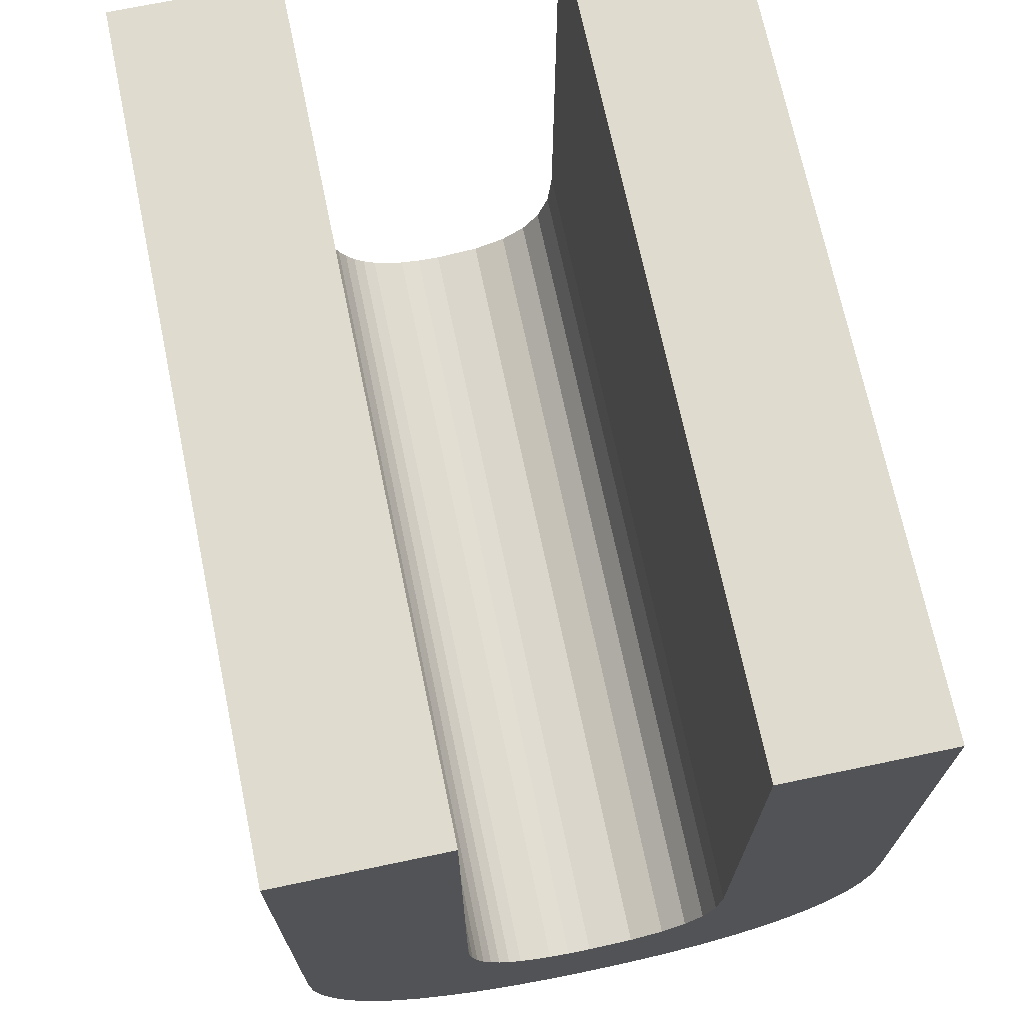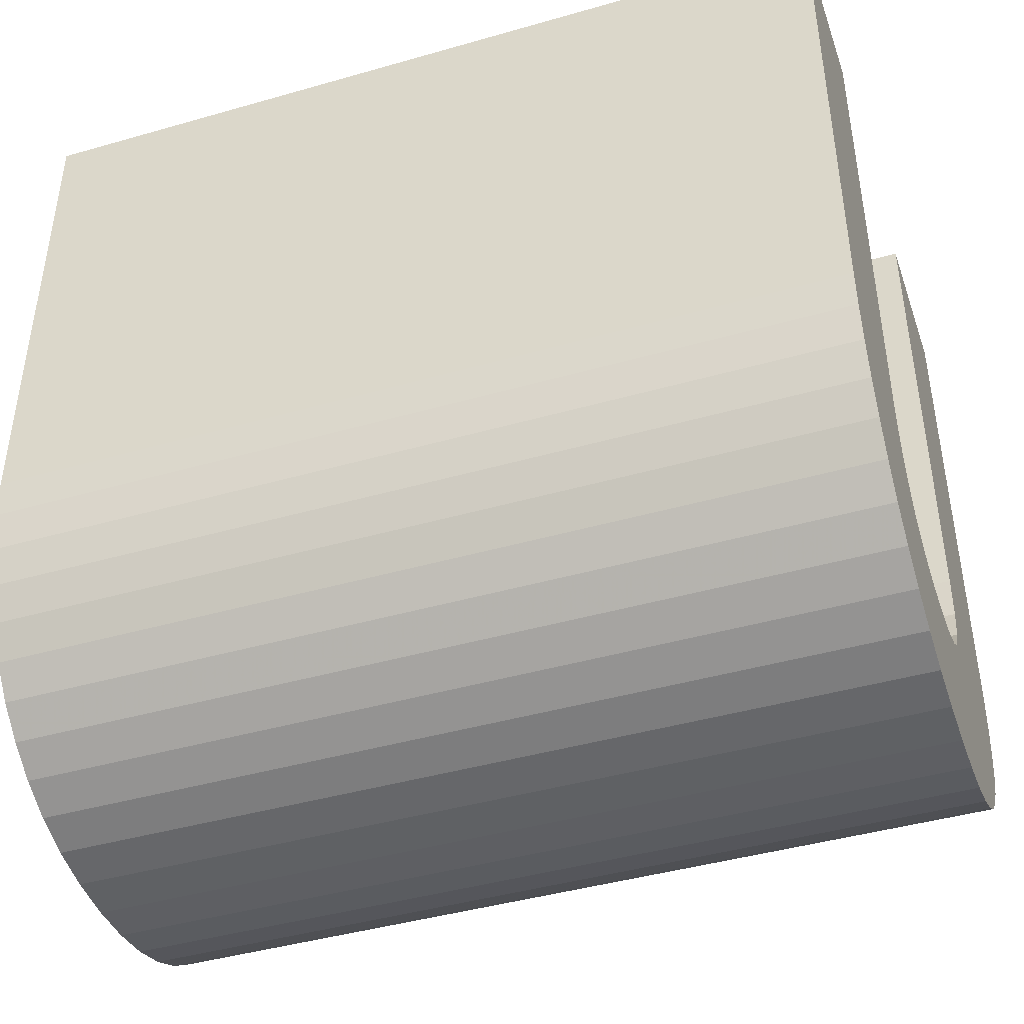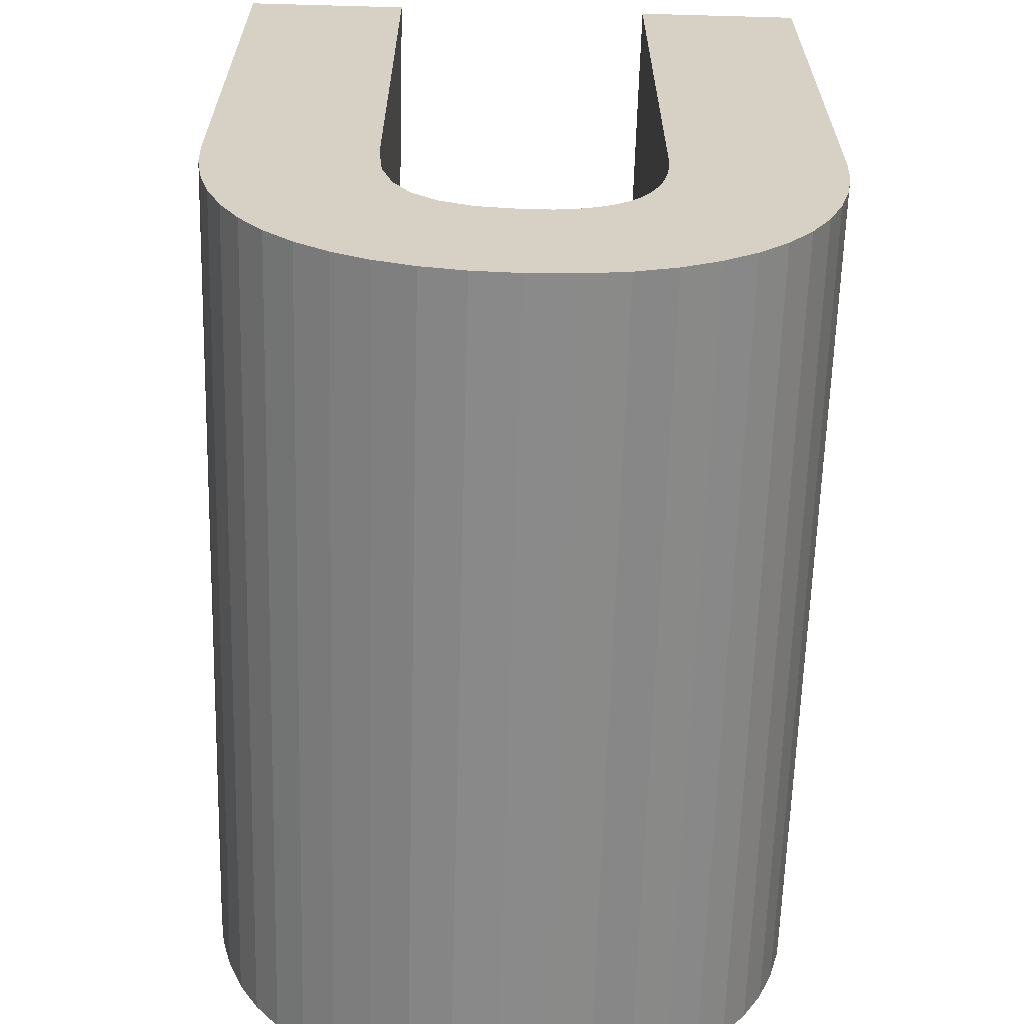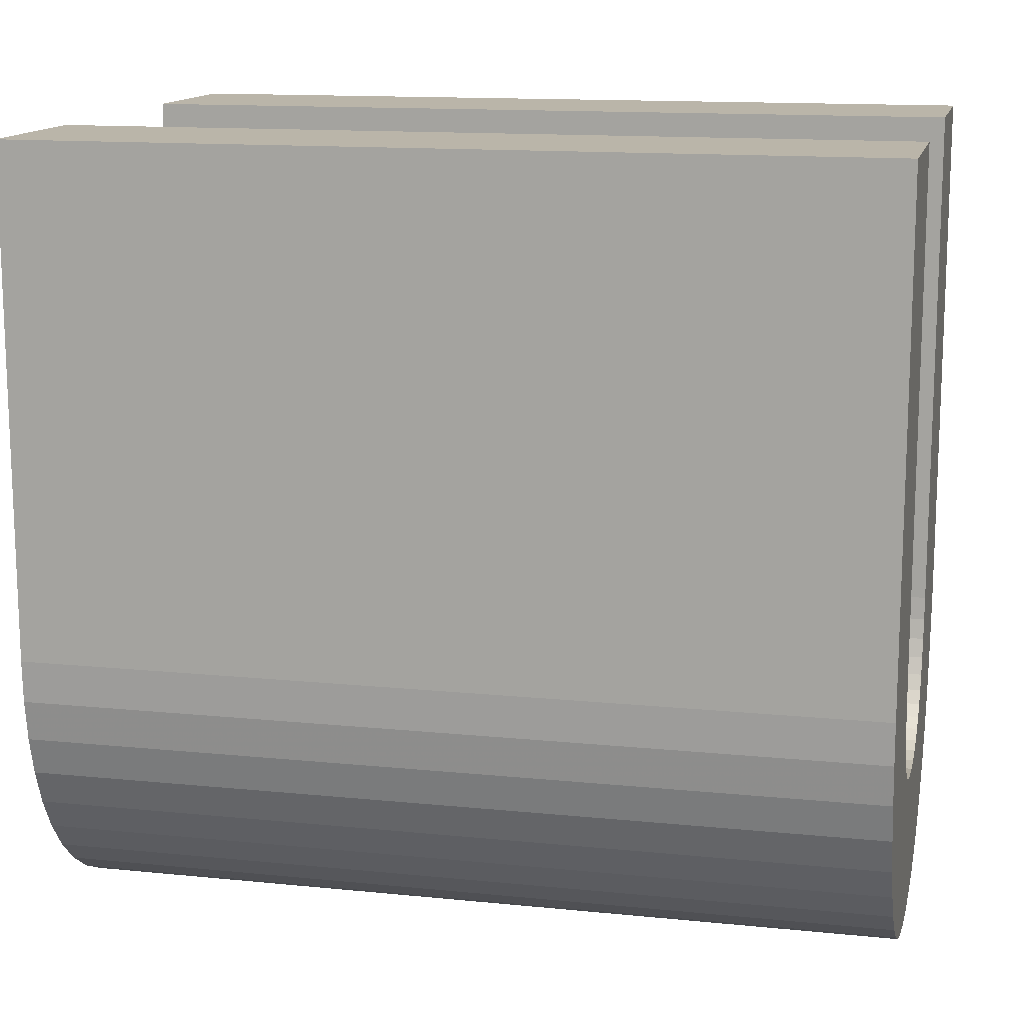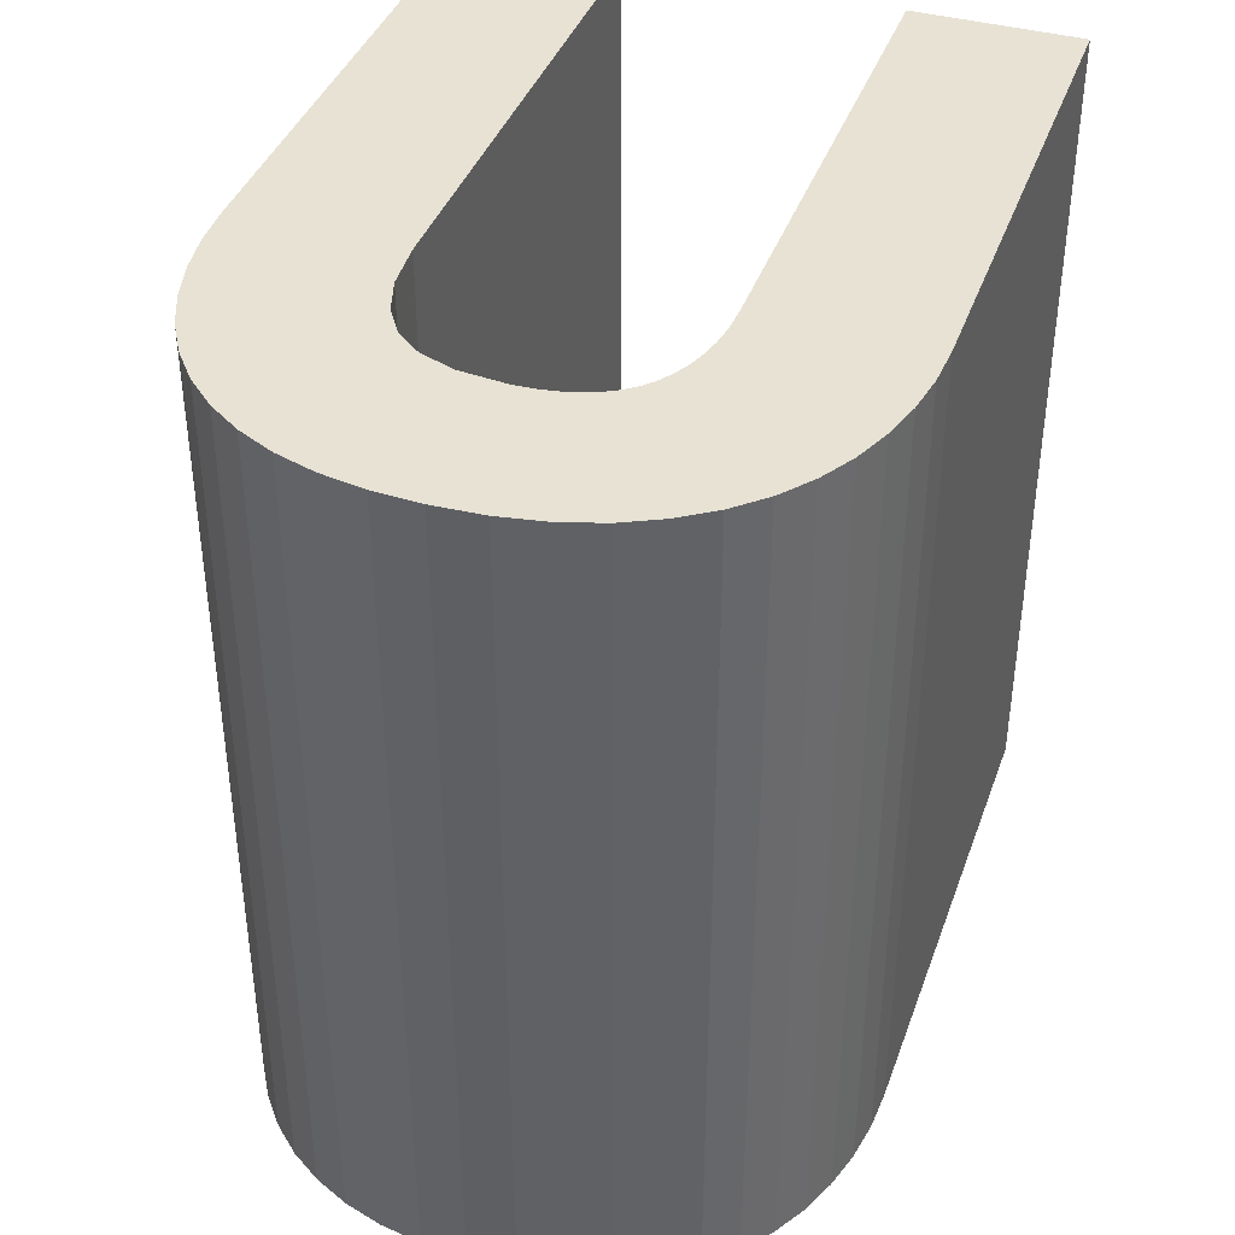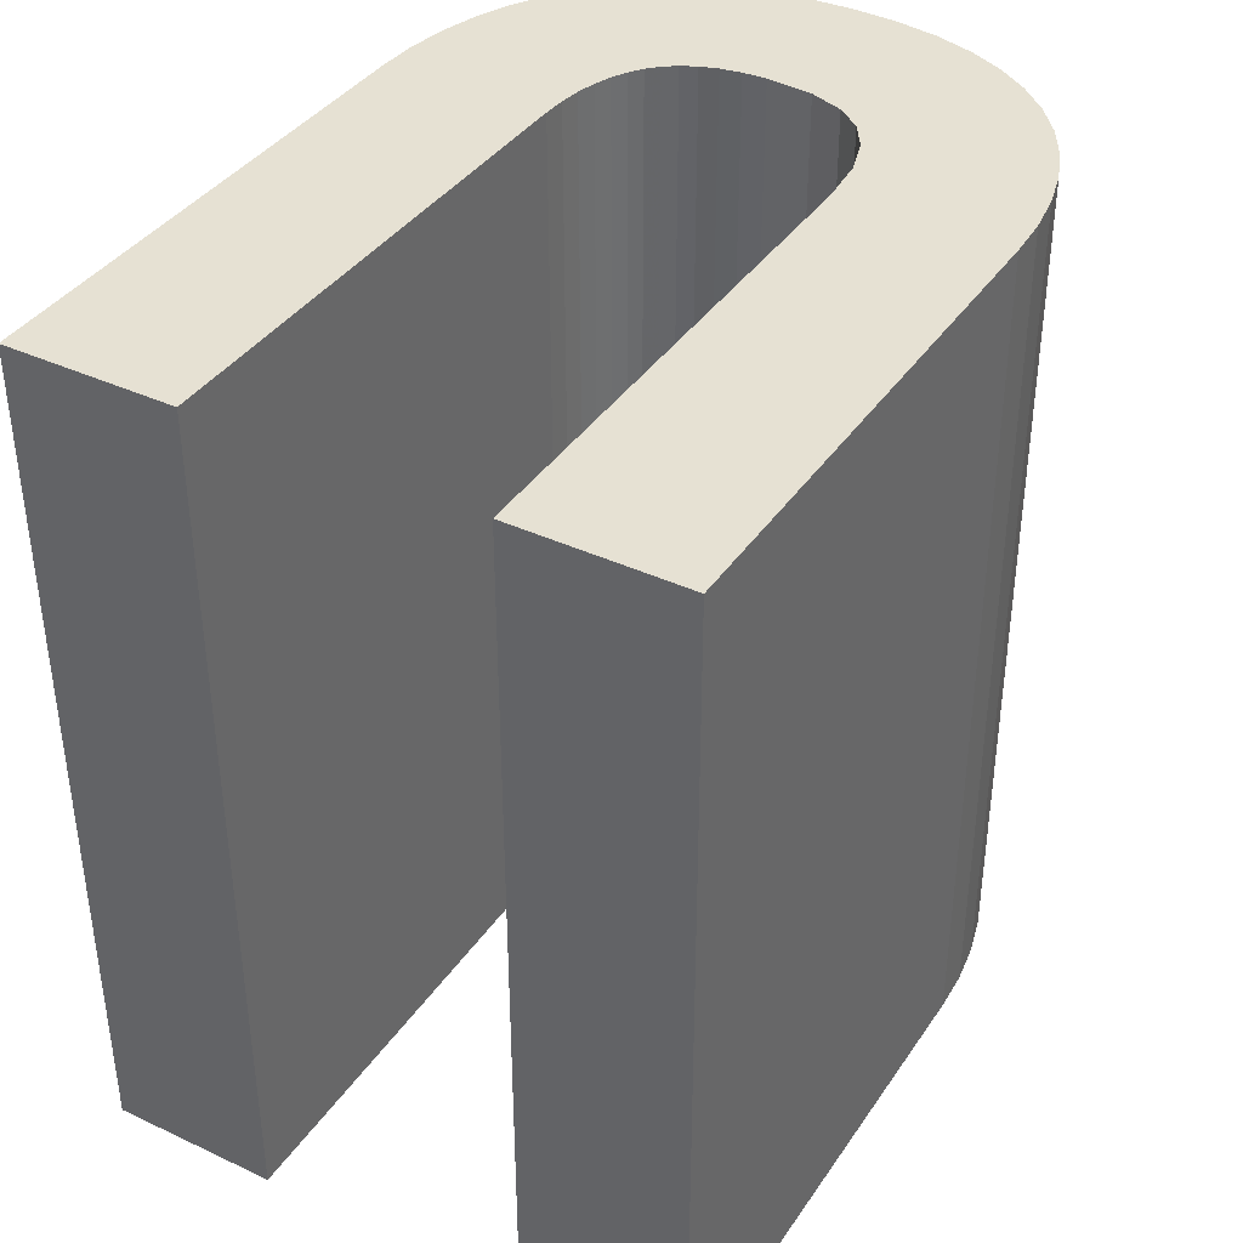
<metadata>
{"format":"obj","ext":"obj","renderer":"f3d","projection":"perspective","resolution":1024,"background":"white","views":[{"elev":70.4,"azim":168.2,"up":"+Y"},{"elev":-43.4,"azim":108.7,"up":"+Y"},{"elev":-63.3,"azim":-1.6,"up":"+Y"},{"elev":13.7,"azim":-77.2,"up":"+Y"},{"elev":39.9,"azim":18.9,"up":"+Z"},{"elev":38.6,"azim":-149.6,"up":"+Z"}]}
</metadata>
<code>
v -7.101 9.553 10
v 3.17 9.588 10
v 7.101 9.588 10
v -7.101 -2.403 10
v -3.886 -8.684 10
v 3.077 -3.505 10
v 3.146 -3.007 10
v 3.17 -2.45 10
v 1.096 -5.816 10
v -3.187 9.553 -10
v -7.101 9.553 -10
v 7.054 -3.393 10
v 7.101 -2.455 10
v 1.506 -5.684 10
v 3.17 9.588 -10
v 6.657 -5.208 10
v 6.905 -4.319 10
v 1.863 -5.505 10
v 5.311 -7.511 10
v 5.869 -6.811 10
v 6.318 -6.04 10
v 2.162 -5.288 10
v 2.416 -5.029 10
v 2.628 -4.729 10
v 2.813 -4.372 10
v 1.042 -9.531 10
v 2.963 -3.963 10
v 2.072 -9.357 10
v 3.024 -9.06 10
v 3.879 -8.64 10
v 4.641 -8.126 10
v -3.187 -2.448 10
v -3.087 -3.585 10
v -7.054 -3.396 10
v -2.817 -4.443 10
v -2.401 -5.08 10
v -1.825 -5.532 10
v -1.029 -5.823 10
v 0.0555 -5.929 10
v 0.6075 -5.901 10
v -0.0695 -9.588 10
v -3.051 -9.079 10
v -2.125 -9.365 10
v -1.13 -9.533 10
v -5.292 -7.583 10
v -4.634 -8.184 10
v -6.906 -4.356 10
v -6.658 -5.261 10
v -6.306 -6.112 10
v -5.851 -6.889 10
v -3.187 9.553 10
v -7.101 -2.403 -10
v 7.101 9.588 -10
v 3.077 -3.505 -10
v 3.146 -3.007 -10
v 3.17 -2.45 -10
v 7.101 -2.455 -10
v 7.054 -3.393 -10
v 6.905 -4.319 -10
v 6.657 -5.208 -10
v 6.318 -6.04 -10
v 5.869 -6.811 -10
v 5.311 -7.511 -10
v 1.096 -5.816 -10
v 1.506 -5.684 -10
v 1.863 -5.505 -10
v 2.162 -5.288 -10
v 2.416 -5.029 -10
v 2.628 -4.729 -10
v 2.813 -4.372 -10
v 1.042 -9.531 -10
v 2.963 -3.963 -10
v 4.641 -8.126 -10
v 3.879 -8.64 -10
v 3.024 -9.06 -10
v 2.072 -9.357 -10
v -3.187 -2.448 -10
v -3.087 -3.585 -10
v -7.054 -3.396 -10
v -2.817 -4.443 -10
v -2.401 -5.08 -10
v -1.825 -5.532 -10
v -1.029 -5.823 -10
v 0.0555 -5.929 -10
v 0.6075 -5.901 -10
v -0.0695 -9.588 -10
v -1.13 -9.533 -10
v -2.125 -9.365 -10
v -3.051 -9.079 -10
v -3.886 -8.684 -10
v -4.634 -8.184 -10
v -5.292 -7.583 -10
v -5.851 -6.889 -10
v -6.306 -6.112 -10
v -6.658 -5.261 -10
v -6.906 -4.356 -10
f 7 6 12
f 3 2 8
f 12 13 7
f 8 7 13
f 3 8 13
f 12 6 17
f 16 25 21
f 17 27 16
f 26 28 9
f 14 9 28
f 28 29 14
f 29 30 18
f 18 14 29
f 30 31 22
f 22 18 30
f 31 19 22
f 23 22 19
f 23 20 24
f 21 24 20
f 20 23 19
f 24 21 25
f 27 17 6
f 25 16 27
f 34 47 33
f 33 32 34
f 4 34 32
f 38 37 42
f 45 46 36
f 42 43 38
f 9 40 26
f 40 39 26
f 44 41 39
f 39 38 44
f 44 38 43
f 26 39 41
f 42 37 5
f 5 37 46
f 36 46 37
f 47 48 33
f 49 50 35
f 35 33 48
f 48 49 35
f 36 35 50
f 45 36 50
f 69 68 24
f 10 11 1
f 10 1 51
f 69 24 25
f 56 7 8
f 8 2 56
f 15 56 2
f 11 52 1
f 4 1 52
f 76 75 28
f 75 74 29
f 77 52 10
f 11 10 52
f 30 74 31
f 55 58 54
f 73 63 31
f 19 31 63
f 56 57 55
f 58 55 57
f 15 53 56
f 57 56 53
f 63 20 19
f 20 62 21
f 63 68 62
f 62 69 61
f 61 70 60
f 60 72 59
f 73 67 63
f 61 60 21
f 65 76 64
f 68 63 67
f 73 74 67
f 69 62 68
f 70 61 69
f 88 43 42
f 72 60 70
f 88 87 43
f 76 65 75
f 74 75 66
f 71 64 76
f 66 67 74
f 54 59 72
f 58 59 54
f 72 27 54
f 79 52 77
f 78 79 77
f 80 95 78
f 83 89 82
f 89 90 82
f 89 83 88
f 87 88 83
f 83 84 87
f 86 87 84
f 71 86 84
f 71 84 85
f 85 64 71
f 66 75 65
f 7 55 6
f 54 6 55
f 7 56 55
f 80 81 93
f 92 93 81
f 94 80 93
f 95 80 94
f 96 78 95
f 79 78 96
f 91 92 81
f 81 82 91
f 90 91 82
f 58 57 13
f 58 13 12
f 13 57 3
f 62 20 63
f 53 3 57
f 3 15 2
f 61 21 62
f 53 15 3
f 16 21 60
f 4 51 1
f 32 51 4
f 59 17 60
f 16 60 17
f 12 17 58
f 59 58 17
f 9 64 40
f 9 14 64
f 65 64 14
f 18 66 14
f 65 14 66
f 26 71 76
f 67 66 18
f 10 51 77
f 32 78 77
f 70 69 25
f 25 27 70
f 93 50 49
f 40 85 84
f 42 90 89
f 35 80 78
f 35 81 80
f 40 64 85
f 89 88 42
f 71 26 86
f 95 94 49
f 94 93 49
f 67 18 22
f 68 67 22
f 68 22 23
f 23 24 68
f 72 70 27
f 6 54 27
f 76 28 26
f 29 28 75
f 30 29 74
f 73 31 74
f 32 77 51
f 32 33 78
f 33 35 78
f 79 34 4
f 79 4 52
f 47 34 96
f 35 36 81
f 82 81 37
f 36 37 81
f 83 82 37
f 83 37 38
f 39 84 38
f 83 38 84
f 39 40 84
f 5 90 42
f 87 44 43
f 86 41 87
f 44 87 41
f 86 26 41
f 79 96 34
f 47 96 48
f 95 48 96
f 95 49 48
f 45 50 92
f 93 92 50
f 92 91 45
f 46 45 91
f 90 5 46
f 90 46 91

</code>
